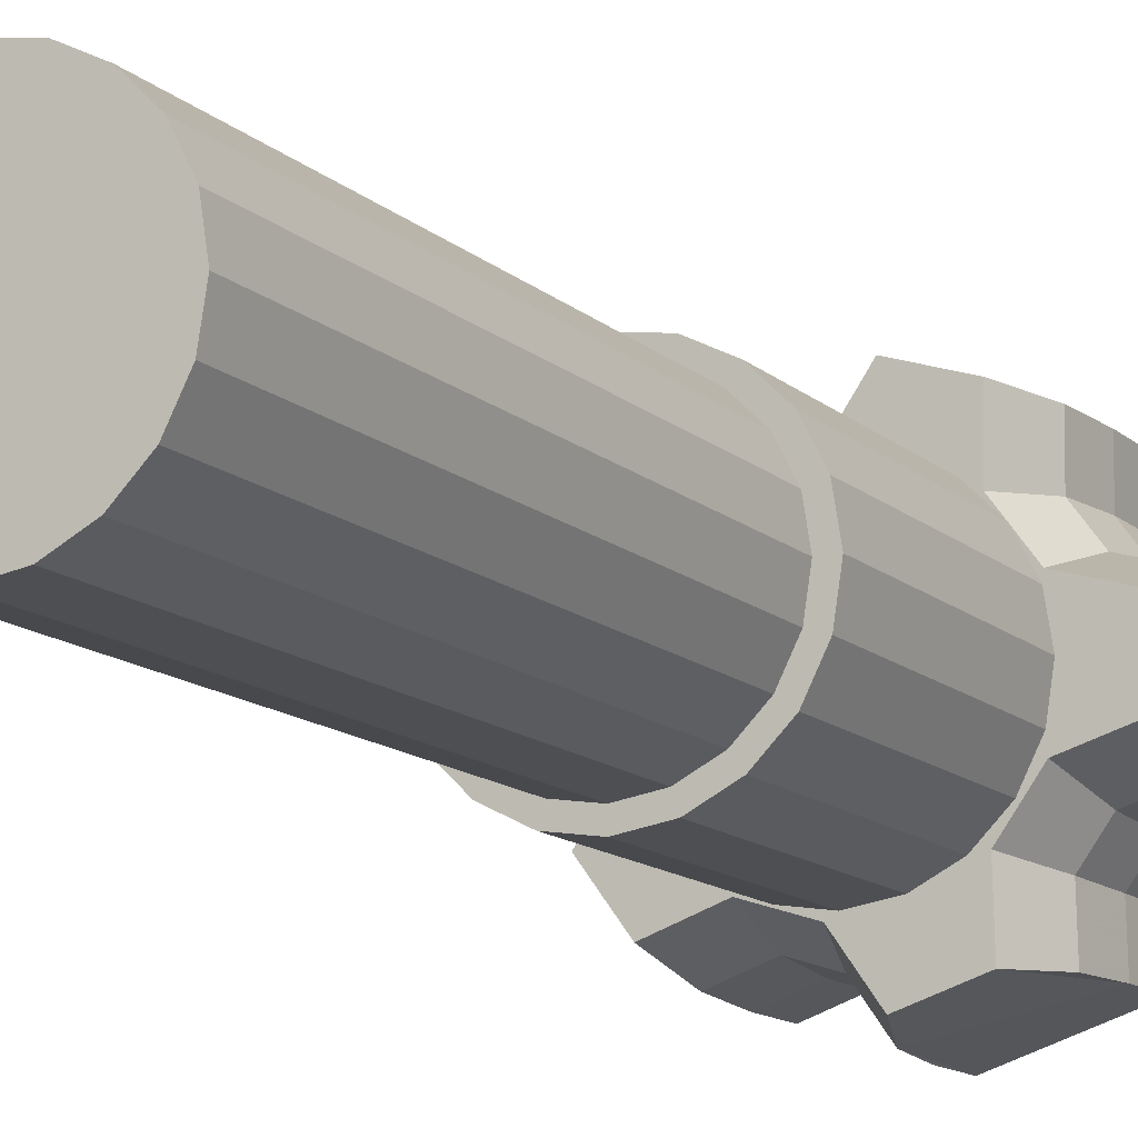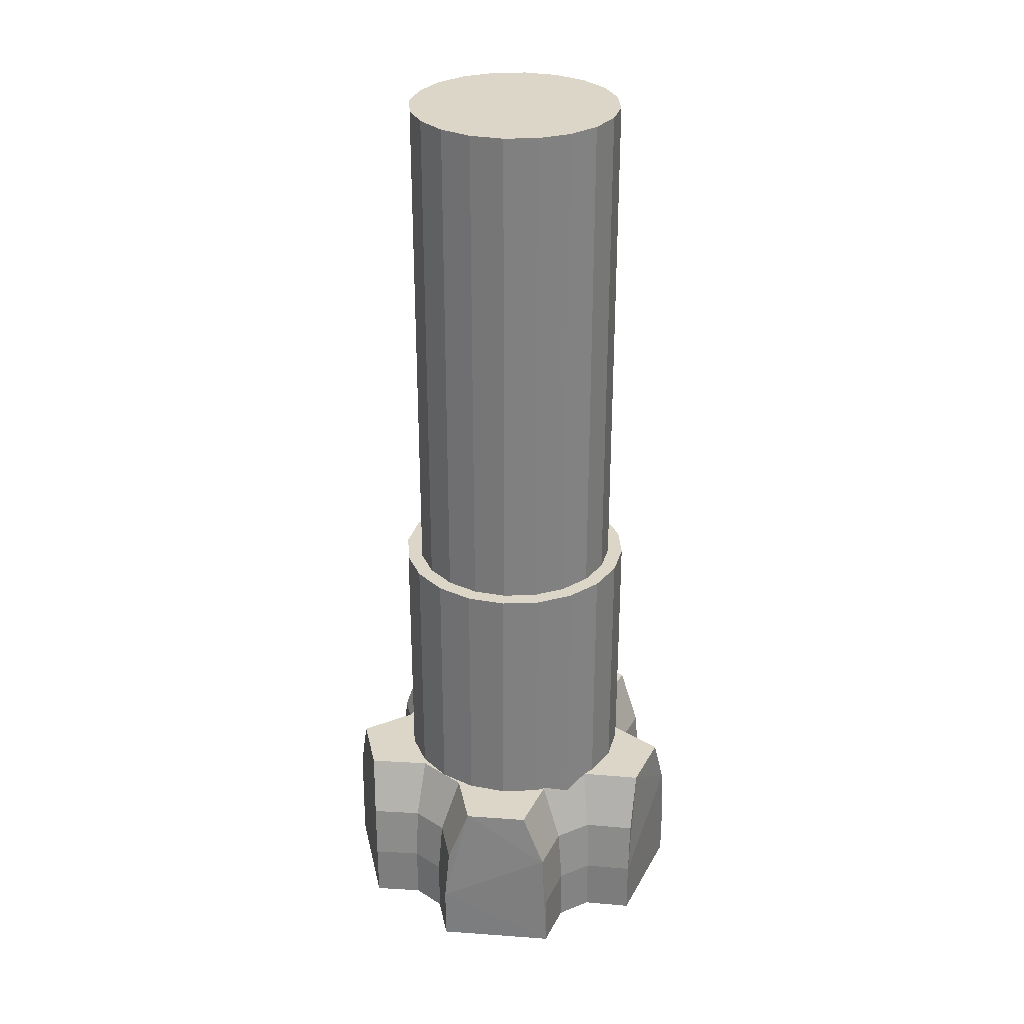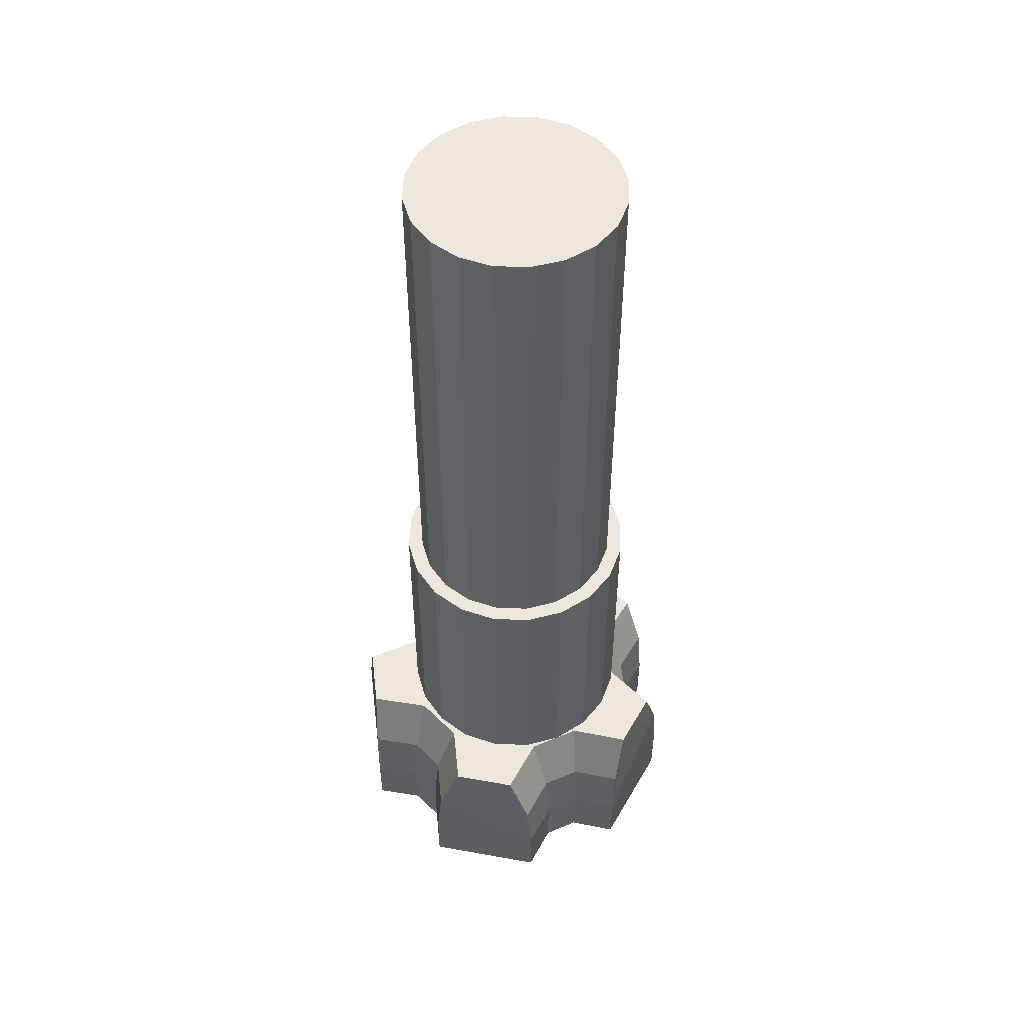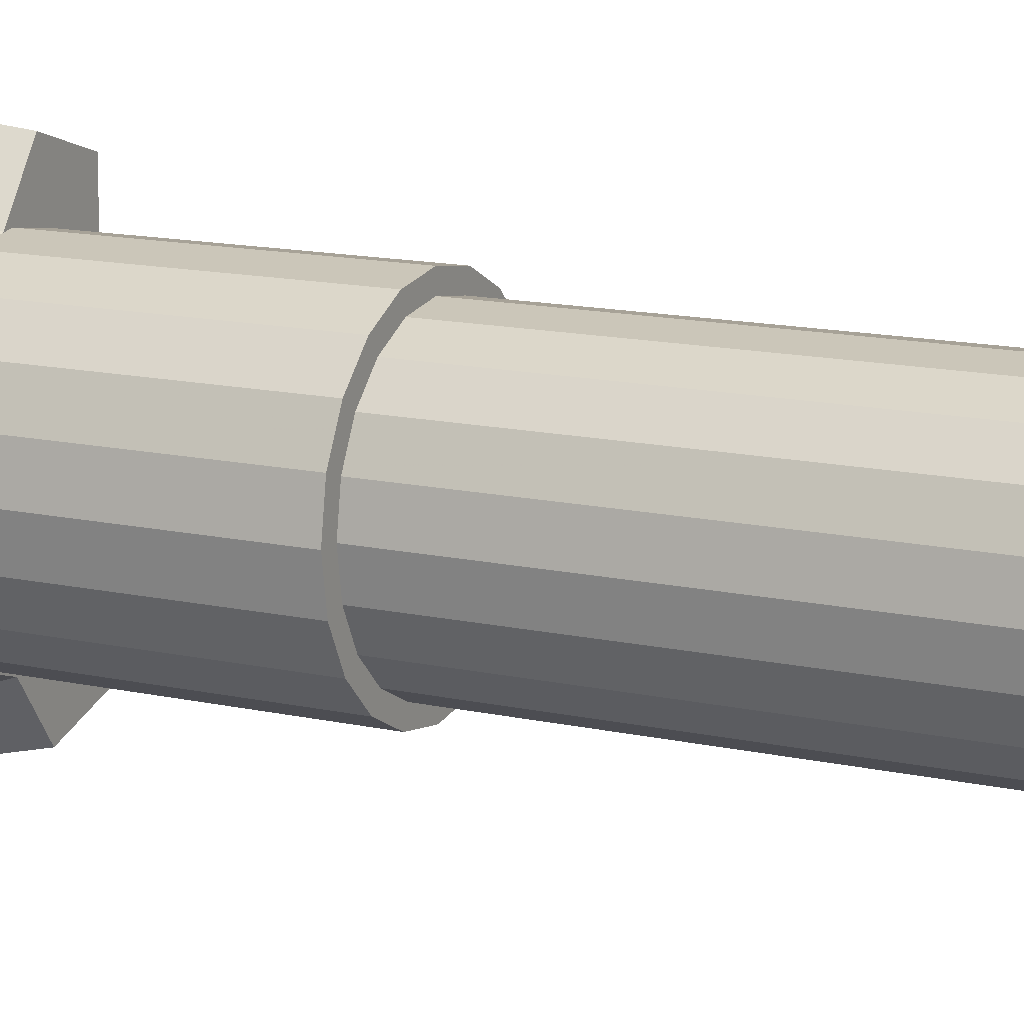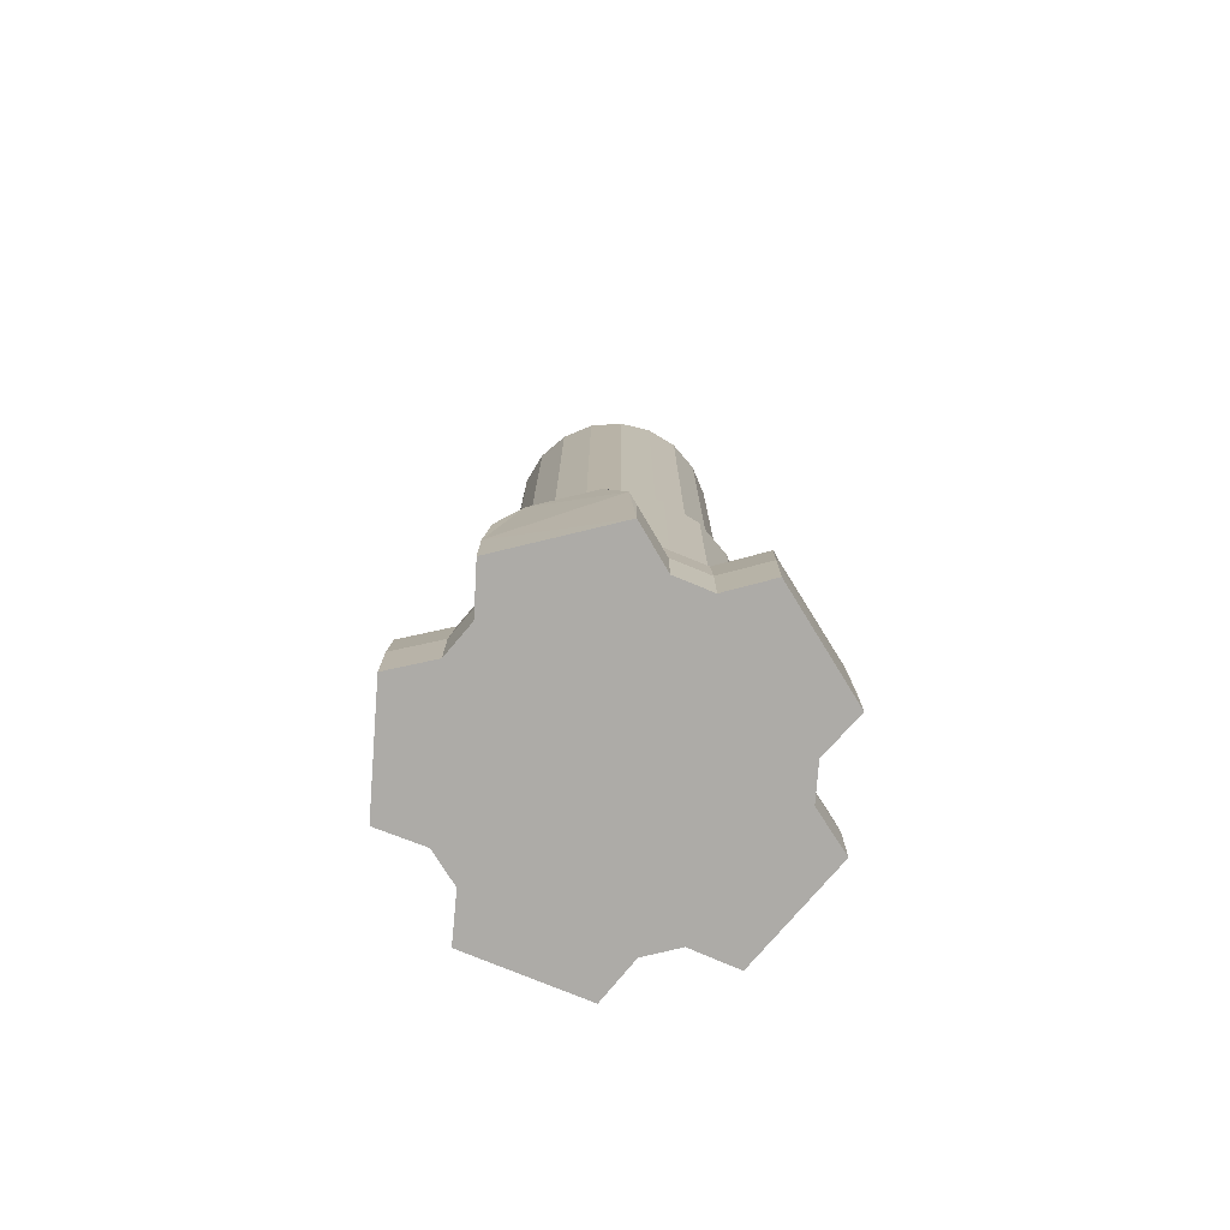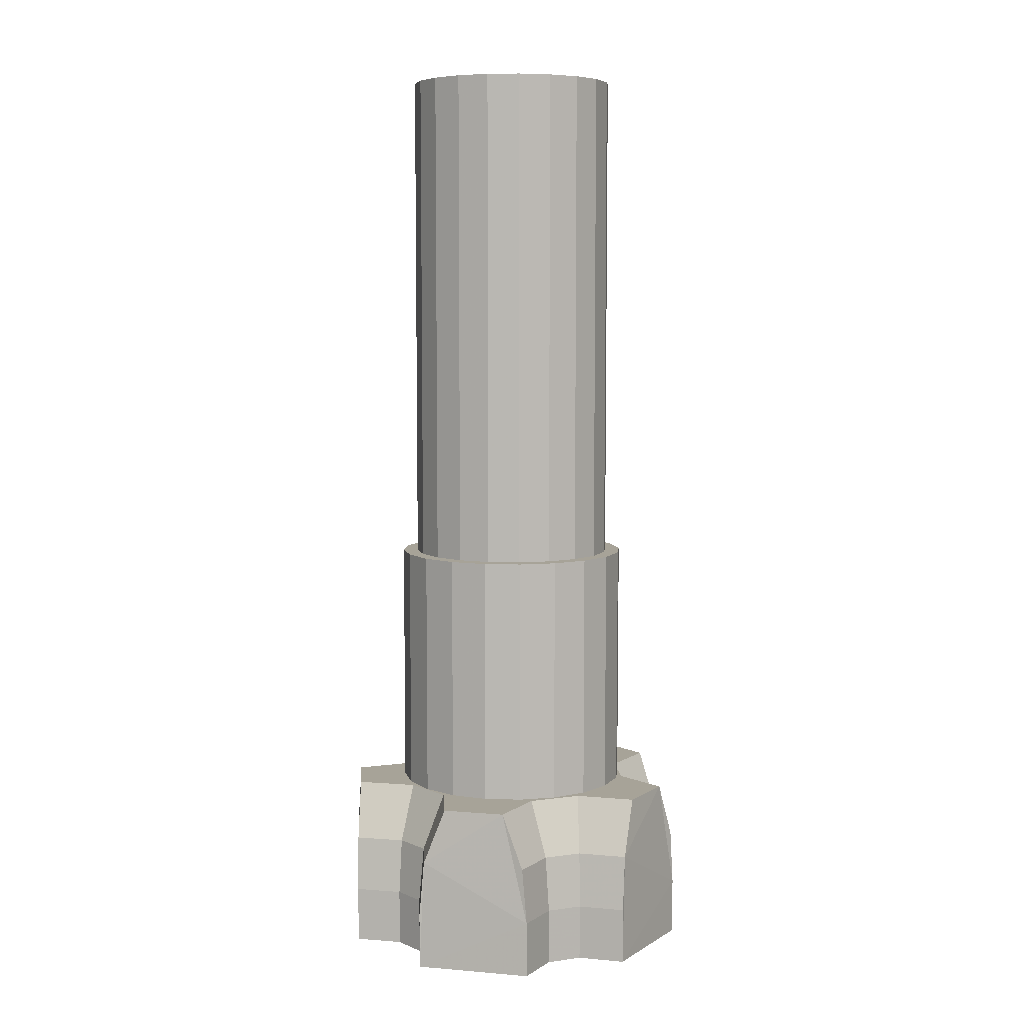
<metadata>
{"format":"obj","ext":"obj","renderer":"f3d","projection":"perspective","resolution":1024,"background":"white","views":[{"elev":-13.0,"azim":28.0,"up":"+Y"},{"elev":30.2,"azim":168.0,"up":"+Z"},{"elev":50.7,"azim":101.1,"up":"+Z"},{"elev":13.7,"azim":-63.2,"up":"+Y"},{"elev":-76.4,"azim":-112.4,"up":"+Z"},{"elev":6.8,"azim":31.8,"up":"+Z"}]}
</metadata>
<code>
v -0.08232 -0.04448 0.05401
v -0.08425 -0.04383 0.03215
v -0.05181 -0.08648 0.05401
v -0.05178 -0.08852 0.03215
v -0.05178 0.01466 0.03215
v -0.03865 0.01893 0.03215
v -0.03743 -0.09115 0.05401
v -0.03865 -0.09278 0.03215
v 0.022 -0.06454 0.03215
v 0.01388 -0.07572 0.03215
v -0.09521 -0.05828 0.03215
v -0.06891 -0.09448 0.01029
v -0.06982 -0.09275 0.05401
v -0.09521 -0.05828 0.01029
v -0.08792 -0.06573 0.07587
v -0.09385 -0.05967 0.05401
v -0.07374 -0.08524 0.07587
v -0.09385 -0.01418 0.05401
v -0.06891 0.02063 0.03215
v -0.09521 -0.01557 0.01029
v -0.07374 0.01139 0.07587
v -0.06982 0.0189 0.05401
v -0.08792 -0.008121 0.07587
v -0.09521 -0.01557 0.03215
v 0.03936 -0.01455 0.03215
v 0.03908 -0.05737 0.05401
v 0.03936 -0.0593 0.01029
v 0.03784 -0.02487 0.07587
v 0.03784 -0.04898 0.07587
v 0.03908 -0.01648 0.05401
v 0.03936 -0.01455 0.01029
v 0.01426 0.02 0.03215
v -0.02655 0.03296 0.05401
v 0.003977 0.02174 0.07587
v -0.0283 0.03383 0.01029
v -0.0283 0.03383 0.03215
v 0.01426 0.02 0.01029
v 0.01234 0.02032 0.05401
v 0.01426 -0.09385 0.03215
v -0.02655 -0.1068 0.05401
v -0.0283 -0.1077 0.01029
v 0.003977 -0.09559 0.07587
v -0.01895 -0.103 0.07587
v 0.01234 -0.09417 0.05401
v 0.01426 -0.09385 0.01029
v -0.06891 -0.09448 0.03215
v -0.06891 0.02063 0.01029
v 0.03936 -0.0593 0.03215
v -0.01895 0.02919 0.07587
v -0.0283 -0.1077 0.03215
v -0.0163 0.002682 0.3693
v -0.02878 0.004658 0.3693
v -0.04126 0.002682 0.3693
v -0.005037 -0.003055 0.3693
v 0.003899 -0.01199 0.3693
v 0.009636 -0.02325 0.3693
v 0.01161 -0.03573 0.3693
v 0.009636 -0.04822 0.3693
v 0.003899 -0.05947 0.3693
v -0.005037 -0.06841 0.3693
v -0.05252 -0.003055 0.3693
v -0.06146 -0.01199 0.3693
v -0.06719 -0.02325 0.3693
v -0.06917 -0.03573 0.3693
v -0.06719 -0.04822 0.3693
v -0.06146 -0.05948 0.3693
v -0.05252 -0.06841 0.3693
v -0.0163 -0.07415 0.3693
v -0.02878 -0.07613 0.3693
v -0.04126 -0.07415 0.3693
v -0.05252 -0.003055 0.1737
v -0.05602 0.001757 0.1737
v -0.06627 -0.008496 0.1737
v -0.0431 0.008339 0.1737
v -0.04126 0.002682 0.1737
v -0.02878 0.01061 0.1737
v -0.02878 0.004658 0.1737
v -0.01446 0.008339 0.1737
v -0.0163 0.002682 0.1737
v -0.005037 -0.003055 0.1737
v -0.001541 0.001757 0.1737
v -0.06146 -0.01199 0.1737
v -0.07285 -0.02141 0.1737
v -0.06719 -0.02325 0.1737
v -0.07512 -0.03573 0.1737
v -0.06917 -0.03573 0.1737
v -0.07285 -0.05005 0.1737
v -0.06719 -0.04822 0.1737
v -0.06627 -0.06297 0.1737
v -0.06146 -0.05948 0.1737
v -0.05602 -0.07322 0.1737
v -0.05252 -0.06841 0.1737
v -0.0431 -0.07981 0.1737
v -0.04126 -0.07415 0.1737
v -0.02878 -0.08207 0.1737
v -0.02878 -0.07613 0.1737
v -0.01446 -0.07981 0.1737
v -0.0163 -0.07415 0.1737
v -0.001541 -0.07322 0.1737
v -0.005037 -0.06841 0.1737
v 0.008711 -0.06297 0.1737
v 0.003899 -0.05947 0.1737
v 0.01529 -0.05005 0.1737
v 0.009636 -0.04822 0.1737
v 0.01756 -0.03573 0.1737
v 0.01161 -0.03573 0.1737
v 0.01529 -0.02141 0.1737
v 0.009636 -0.02325 0.1737
v 0.008711 -0.008496 0.1737
v 0.003899 -0.01199 0.1737
v -0.03289 0.009956 0.07587
v -0.0431 0.008339 0.07165
v -0.02878 0.01061 0.07587
v -0.0519 0.003855 0.07568
v -0.05199 0.003809 0.07587
v -0.05602 0.001757 0.07587
v -0.07393 -0.02824 0.07587
v -0.07512 -0.03573 0.07277
v -0.07285 -0.02141 0.07587
v 0.008841 -0.00875 0.07587
v 0.008711 -0.008496 0.07575
v 0.01529 -0.02141 0.07587
v 0.02082 -0.01097 0.05401
v 0.003493 -0.00139 0.07587
v 0.008508 -0.008293 0.07587
v 0.01569 -0.01818 0.07587
v -0.001541 0.001757 0.07587
v -0.01446 0.008339 0.07587
v -0.03216 0.01019 0.07587
v -0.05181 0.01263 0.05401
v -0.03743 0.0173 0.05401
v -0.06627 -0.008496 0.07587
v -0.07393 -0.02655 0.07587
v -0.08232 -0.02937 0.05401
v -0.07393 -0.0473 0.07587
v -0.07393 -0.04323 0.07587
v 0.01756 -0.03573 0.07587
v 0.01569 -0.05567 0.07587
v 0.01529 -0.05005 0.07587
v 0.008711 -0.06297 0.07587
v 0.003493 -0.07246 0.07587
v -0.001541 -0.07322 0.07587
v -0.01446 -0.07981 0.07587
v -0.02878 -0.08207 0.07587
v -0.03216 -0.08404 0.07587
v -0.0431 -0.07981 0.07587
v -0.0519 -0.07763 0.07587
v -0.05602 -0.07322 0.07587
v -0.06627 -0.06297 0.07587
v -0.07285 -0.05005 0.07587
v -0.05178 -0.08852 0.01029
v -0.08425 -0.04383 0.01029
v -0.08425 -0.03002 0.01029
v -0.05178 0.01466 0.01029
v -0.03865 0.01893 0.01029
v 0.01388 0.001866 0.01029
v 0.022 -0.00931 0.01029
v 0.022 -0.06454 0.01029
v 0.01388 -0.07572 0.01029
v -0.03865 -0.09278 0.01029
v 0.01194 -0.07511 0.05401
v 0.02082 -0.06288 0.05401
v 0.022 -0.00931 0.03215
v 0.01194 0.001257 0.05401
v 0.01388 0.001866 0.03215
v -0.08425 -0.03002 0.03215
f 11 12 13
f 14 12 11
f 15 11 13
f 16 11 15
f 17 15 13
f 18 19 20
f 21 19 18
f 22 19 21
f 23 21 18
f 24 18 20
f 25 26 27
f 28 26 25
f 29 26 28
f 30 28 25
f 31 25 27
f 32 33 34
f 35 33 32
f 36 33 35
f 37 35 32
f 38 32 34
f 39 40 41
f 42 40 39
f 43 40 42
f 44 42 39
f 45 39 41
f 13 12 46
f 20 19 47
f 27 26 48
f 34 33 49
f 41 40 50
f 51 52 53
f 54 51 53
f 55 54 53
f 56 55 53
f 57 56 53
f 58 57 53
f 59 58 53
f 60 59 53
f 61 60 53
f 62 60 61
f 63 60 62
f 64 60 63
f 65 60 64
f 66 60 65
f 67 60 66
f 68 60 67
f 69 68 67
f 70 69 67
f 71 72 73
f 74 72 71
f 75 74 71
f 76 74 75
f 77 76 75
f 78 76 77
f 79 78 77
f 80 78 79
f 81 78 80
f 82 71 73
f 83 82 73
f 84 82 83
f 85 84 83
f 86 84 85
f 87 86 85
f 88 86 87
f 89 88 87
f 90 88 89
f 91 90 89
f 92 90 91
f 93 92 91
f 94 92 93
f 95 94 93
f 96 94 95
f 97 96 95
f 98 96 97
f 99 98 97
f 100 98 99
f 101 100 99
f 102 100 101
f 103 102 101
f 104 102 103
f 105 104 103
f 106 104 105
f 107 106 105
f 108 106 107
f 109 108 107
f 110 108 109
f 81 110 109
f 80 110 81
f 111 112 74
f 76 111 74
f 113 111 76
f 74 112 114
f 115 74 114
f 72 74 115
f 116 72 115
f 117 118 85
f 83 117 85
f 119 117 83
f 120 121 109
f 107 120 109
f 122 120 107
f 123 124 125
f 121 123 125
f 120 123 121
f 126 123 120
f 127 125 124
f 34 127 124
f 128 127 34
f 49 128 34
f 113 128 49
f 129 113 49
f 111 113 129
f 130 114 112
f 131 130 112
f 111 131 112
f 129 131 111
f 116 115 21
f 132 116 21
f 23 132 21
f 119 132 23
f 133 119 23
f 117 119 133
f 134 135 136
f 118 134 136
f 117 134 118
f 133 134 117
f 126 120 122
f 28 126 122
f 137 28 122
f 29 28 137
f 138 29 137
f 139 138 137
f 140 138 139
f 141 138 140
f 142 141 140
f 42 141 142
f 143 42 142
f 43 42 143
f 144 43 143
f 145 43 144
f 146 145 144
f 147 145 146
f 148 147 146
f 149 147 148
f 17 147 149
f 15 17 149
f 150 15 149
f 135 15 150
f 136 135 150
f 22 21 115
f 114 22 115
f 130 22 114
f 151 12 14
f 152 151 14
f 153 151 152
f 154 151 153
f 155 151 154
f 156 151 155
f 157 151 156
f 158 151 157
f 159 151 158
f 160 151 159
f 41 160 159
f 45 41 159
f 27 158 157
f 31 27 157
f 35 156 155
f 37 156 35
f 20 154 153
f 47 154 20
f 110 80 55
f 54 55 80
f 80 79 54
f 51 54 79
f 79 77 51
f 52 51 77
f 77 75 52
f 53 52 75
f 75 71 53
f 61 53 71
f 71 82 61
f 62 61 82
f 84 63 82
f 62 82 63
f 86 64 84
f 63 84 64
f 86 88 64
f 65 64 88
f 90 66 88
f 65 88 66
f 92 67 90
f 66 90 67
f 94 70 92
f 67 92 70
f 96 69 94
f 70 94 69
f 98 68 96
f 69 96 68
f 98 100 68
f 60 68 100
f 100 102 60
f 59 60 102
f 104 58 102
f 59 102 58
f 104 106 58
f 57 58 106
f 106 108 57
f 56 57 108
f 108 110 56
f 55 56 110
f 132 73 116
f 72 116 73
f 119 83 132
f 73 132 83
f 85 118 136
f 87 85 136
f 150 87 136
f 149 89 150
f 87 150 89
f 149 148 89
f 91 89 148
f 146 93 148
f 91 148 93
f 146 144 93
f 95 93 144
f 143 97 144
f 95 144 97
f 142 99 143
f 97 143 99
f 140 101 142
f 99 142 101
f 140 139 101
f 103 101 139
f 139 137 103
f 105 103 137
f 137 122 105
f 107 105 122
f 109 121 125
f 81 109 125
f 127 81 125
f 128 78 127
f 81 127 78
f 128 113 78
f 76 78 113
f 138 141 161
f 162 138 161
f 138 162 29
f 26 29 162
f 30 123 28
f 126 28 123
f 123 30 163
f 25 163 30
f 124 164 34
f 38 34 164
f 164 124 123
f 164 123 163
f 165 164 163
f 163 157 165
f 156 165 157
f 165 156 32
f 37 32 156
f 32 38 165
f 38 164 165
f 133 23 18
f 153 166 20
f 166 24 20
f 166 134 24
f 134 18 24
f 134 133 18
f 1 135 134
f 1 134 166
f 2 1 166
f 166 153 2
f 152 2 153
f 14 11 152
f 2 152 11
f 11 16 2
f 16 1 2
f 16 15 1
f 15 135 1
f 147 17 13
f 145 147 3
f 3 147 13
f 3 13 46
f 4 3 46
f 4 46 12
f 19 22 5
f 22 130 5
f 6 155 5
f 154 5 155
f 130 131 5
f 6 5 131
f 145 7 43
f 40 43 7
f 7 145 3
f 7 3 4
f 8 7 4
f 8 4 151
f 151 4 12
f 47 19 154
f 5 154 19
f 157 163 31
f 25 31 163
f 27 48 158
f 9 158 48
f 48 26 9
f 162 9 26
f 9 162 10
f 162 161 10
f 45 159 39
f 10 39 159
f 161 44 10
f 39 10 44
f 141 42 161
f 44 161 42
f 155 6 35
f 36 35 6
f 6 131 36
f 131 33 36
f 131 129 33
f 129 49 33
f 40 7 8
f 50 40 8
f 8 160 50
f 41 50 160
f 160 8 151
f 9 10 158
f 159 158 10

</code>
